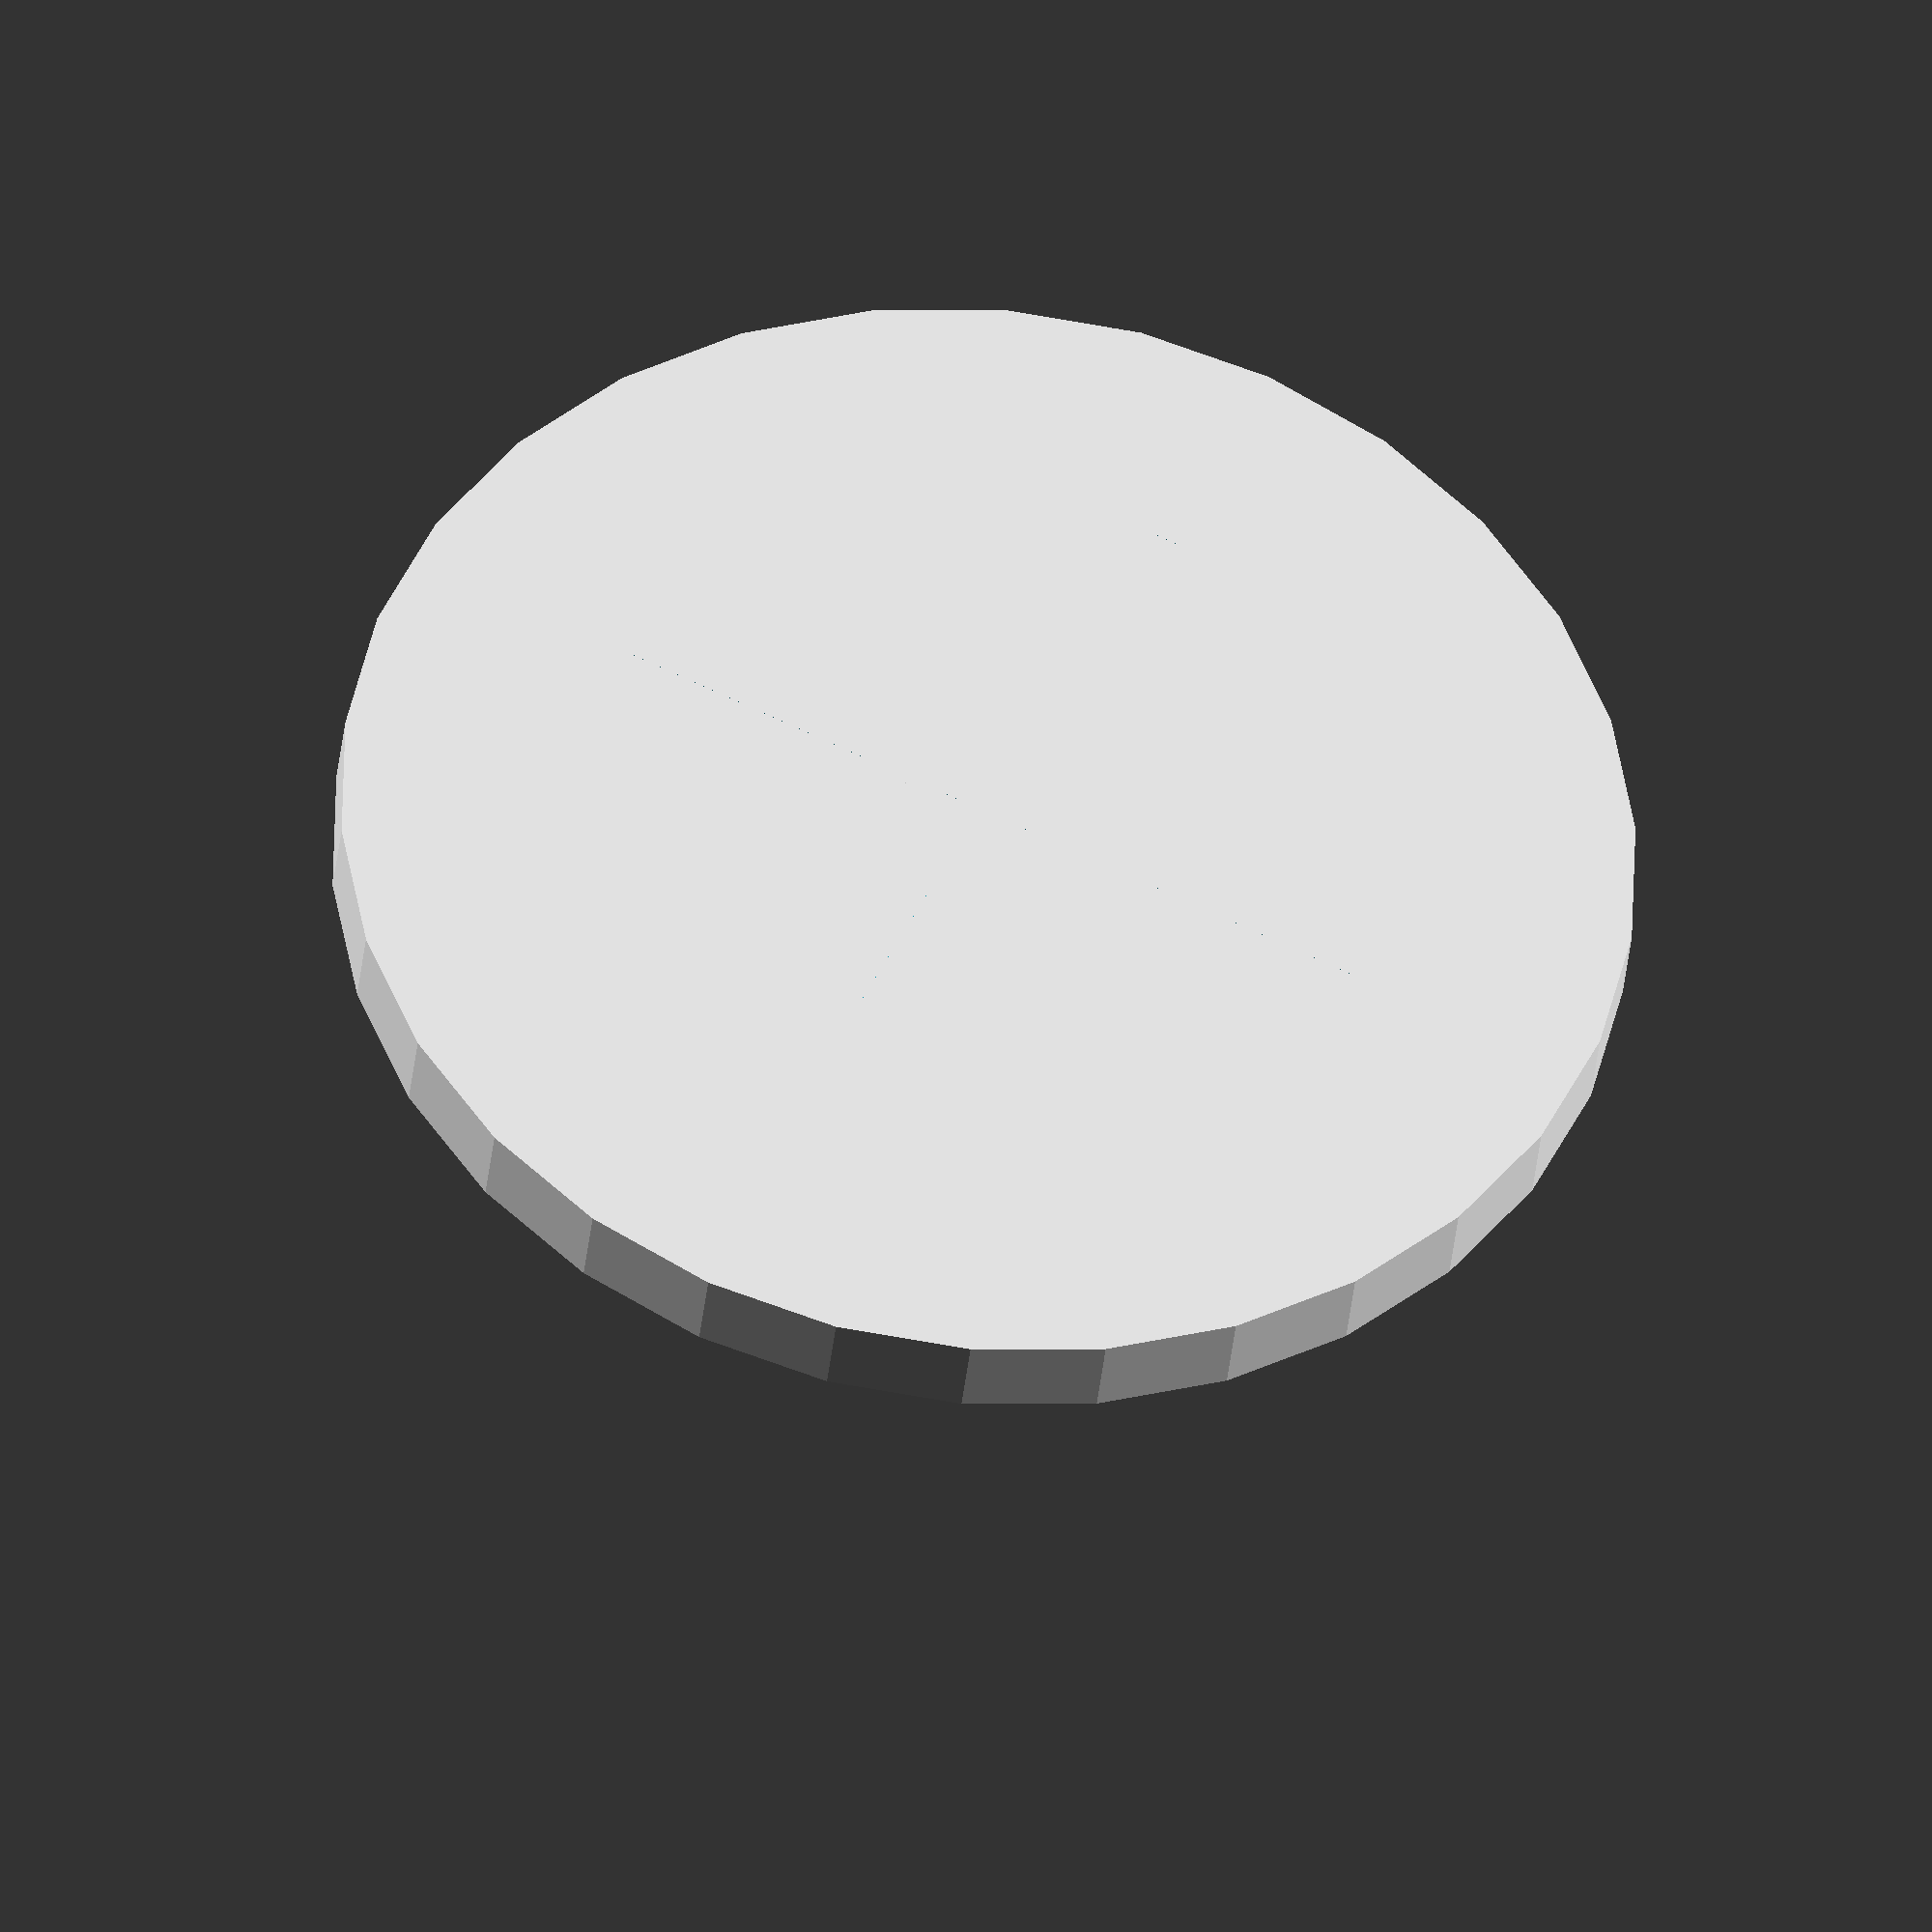
<openscad>


//////////////////////////////////////////////////////////////////////////////////////////////
module pin (
)
{
    
gear = 1;
    collaHeightOffset = 0;
    collaDiamater = 10;
    gearHeight = 3;
    keyWidth = 2;
    keyHeight = 2;
    collaWidth = 1.3;
    gearDiamater = 35;

    collaSpacing = 2.0;
    
    collaHeightOffset= 18- ((gear -1) * (7.35 ));
    
    bushingDi = 12;
    
    collaDiamater = 2.6 + ((gear -1)  * 2);
    discDiam = 2.6 + ((4 -1)  * 2);
    
    collaHeight = 15  + collaHeightOffset;
    bushingHeight = 2;
    tabHeight  = collaHeightOffset - gearHeight;
    innerCollaDiamater = collaDiamater - collaWidth;
    tabHeight =  (collaHeight / 30) + gearHeight * gear ;
innerCollaHeight = collaHeight * 3;
    
    union(){
        cylinder(1.2, discDiam, discDiam, false);
    
        difference(){
        cylinder(6, innerCollaDiamater, innerCollaDiamater, false);
            cube([11,0.5,13], true);
            cube([0.5,11,13], true);
        }
    }
    
}
$fs = 0.01;

pin();

</openscad>
<views>
elev=217.0 azim=244.4 roll=5.7 proj=o view=solid
</views>
